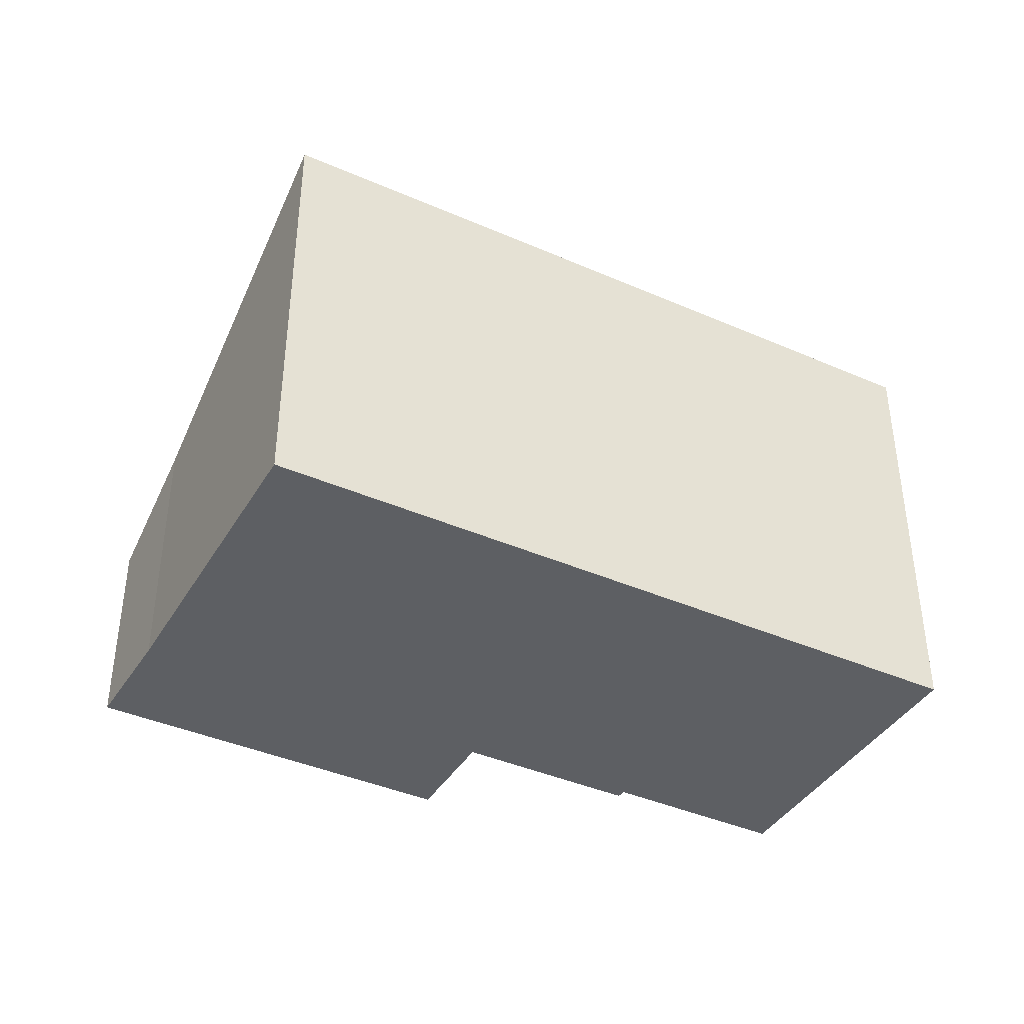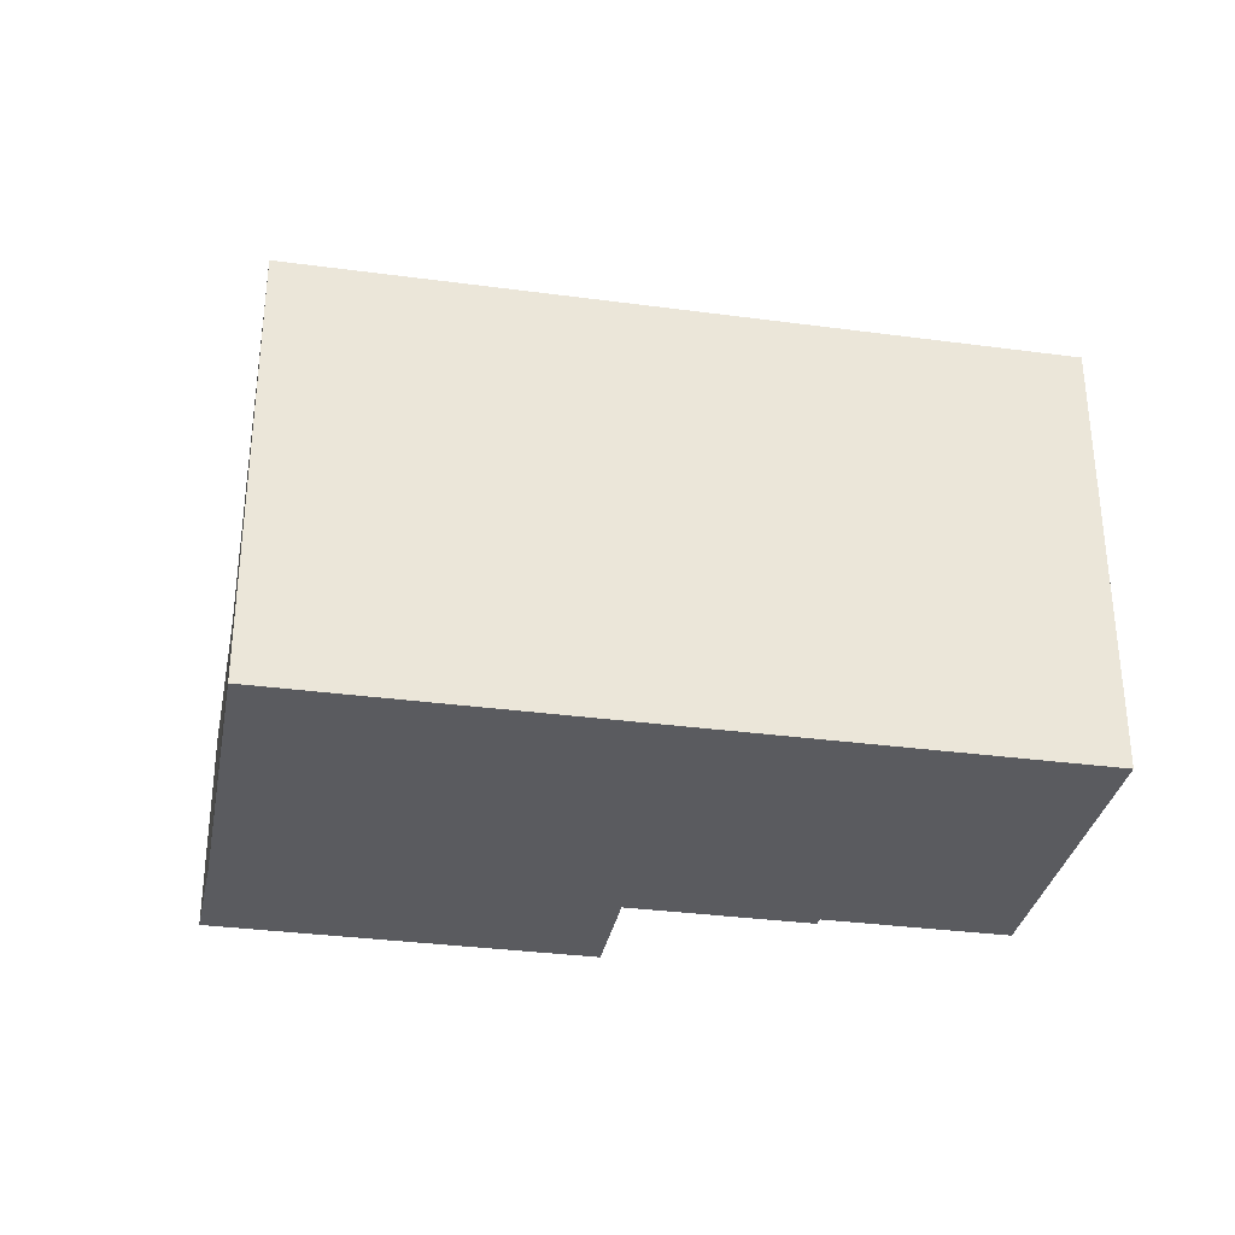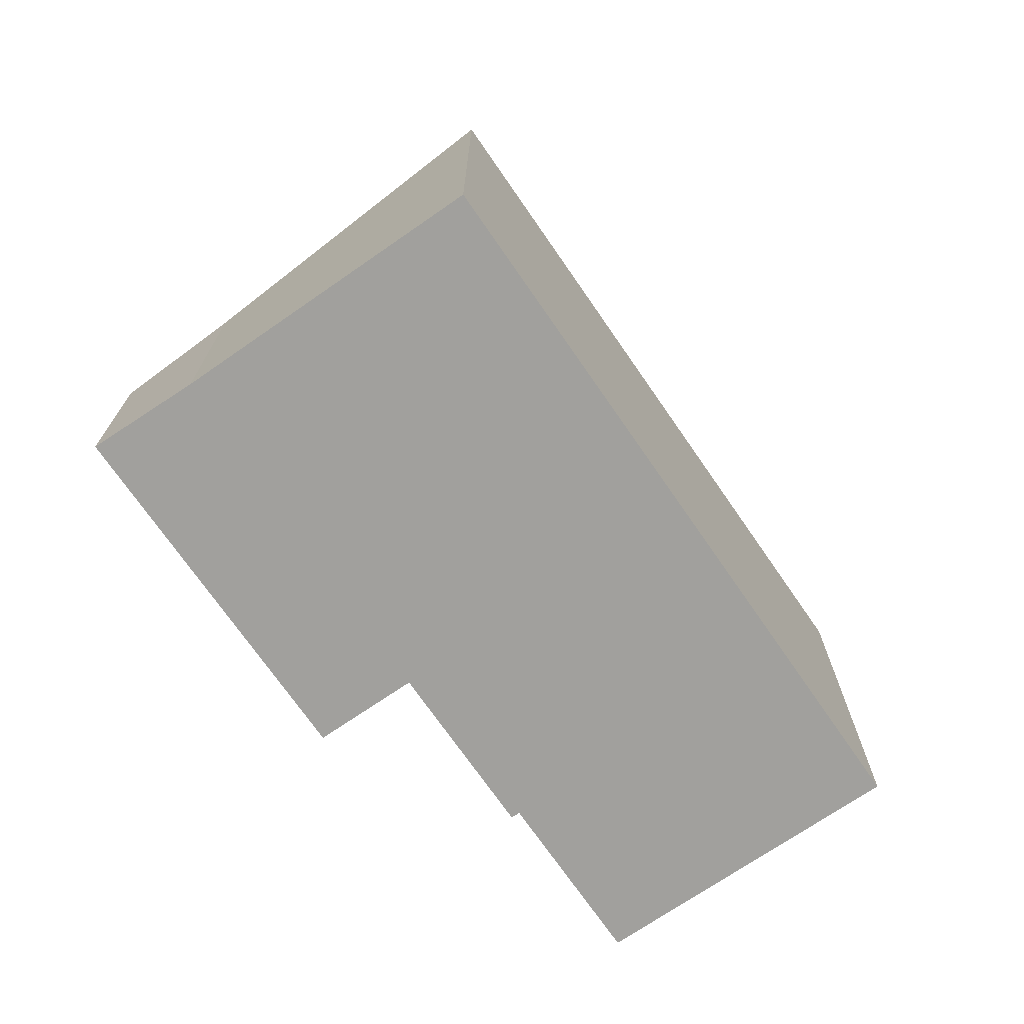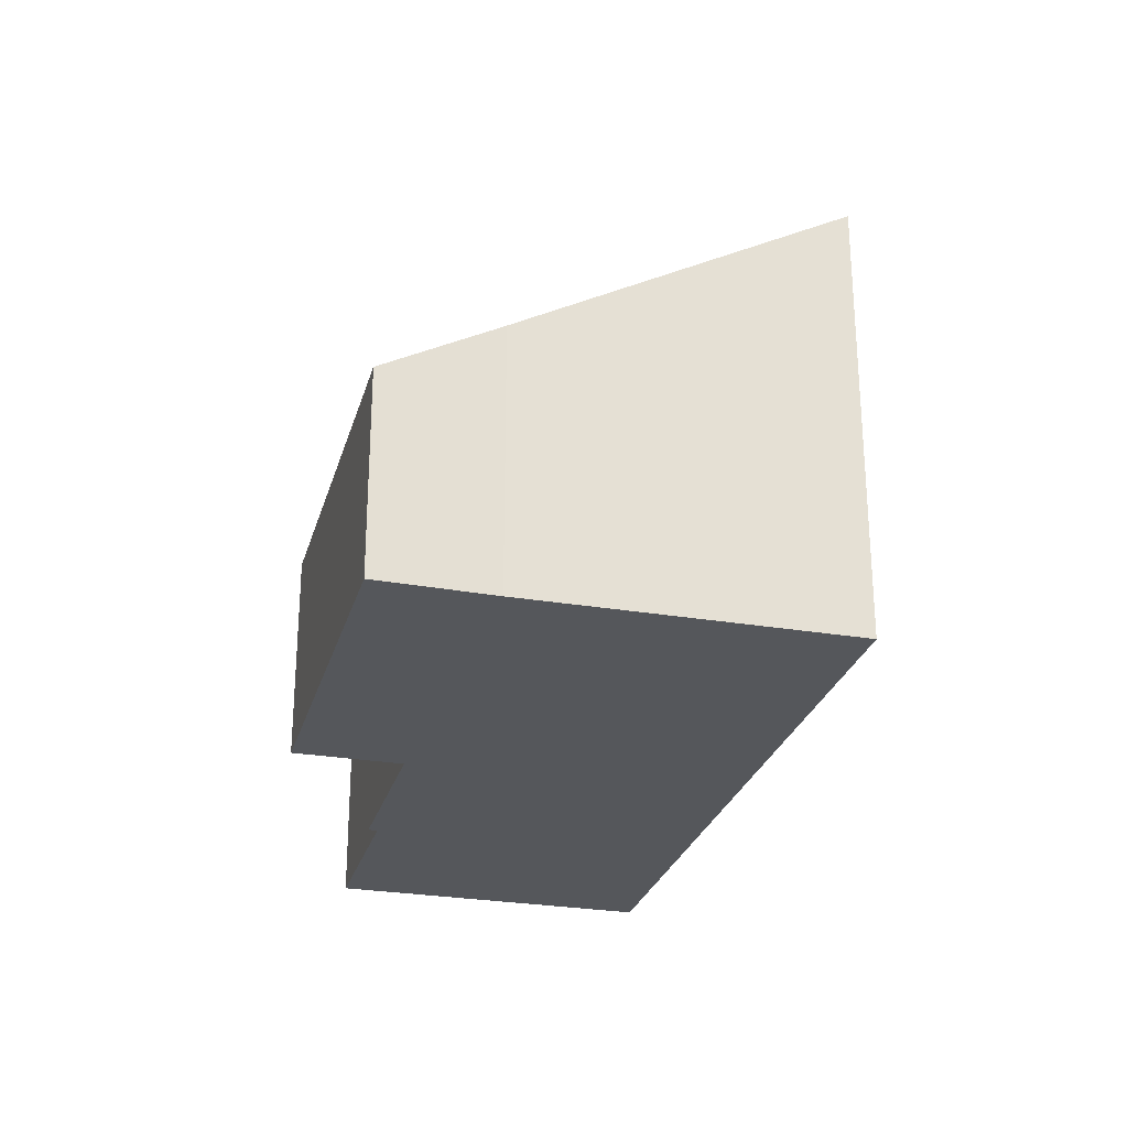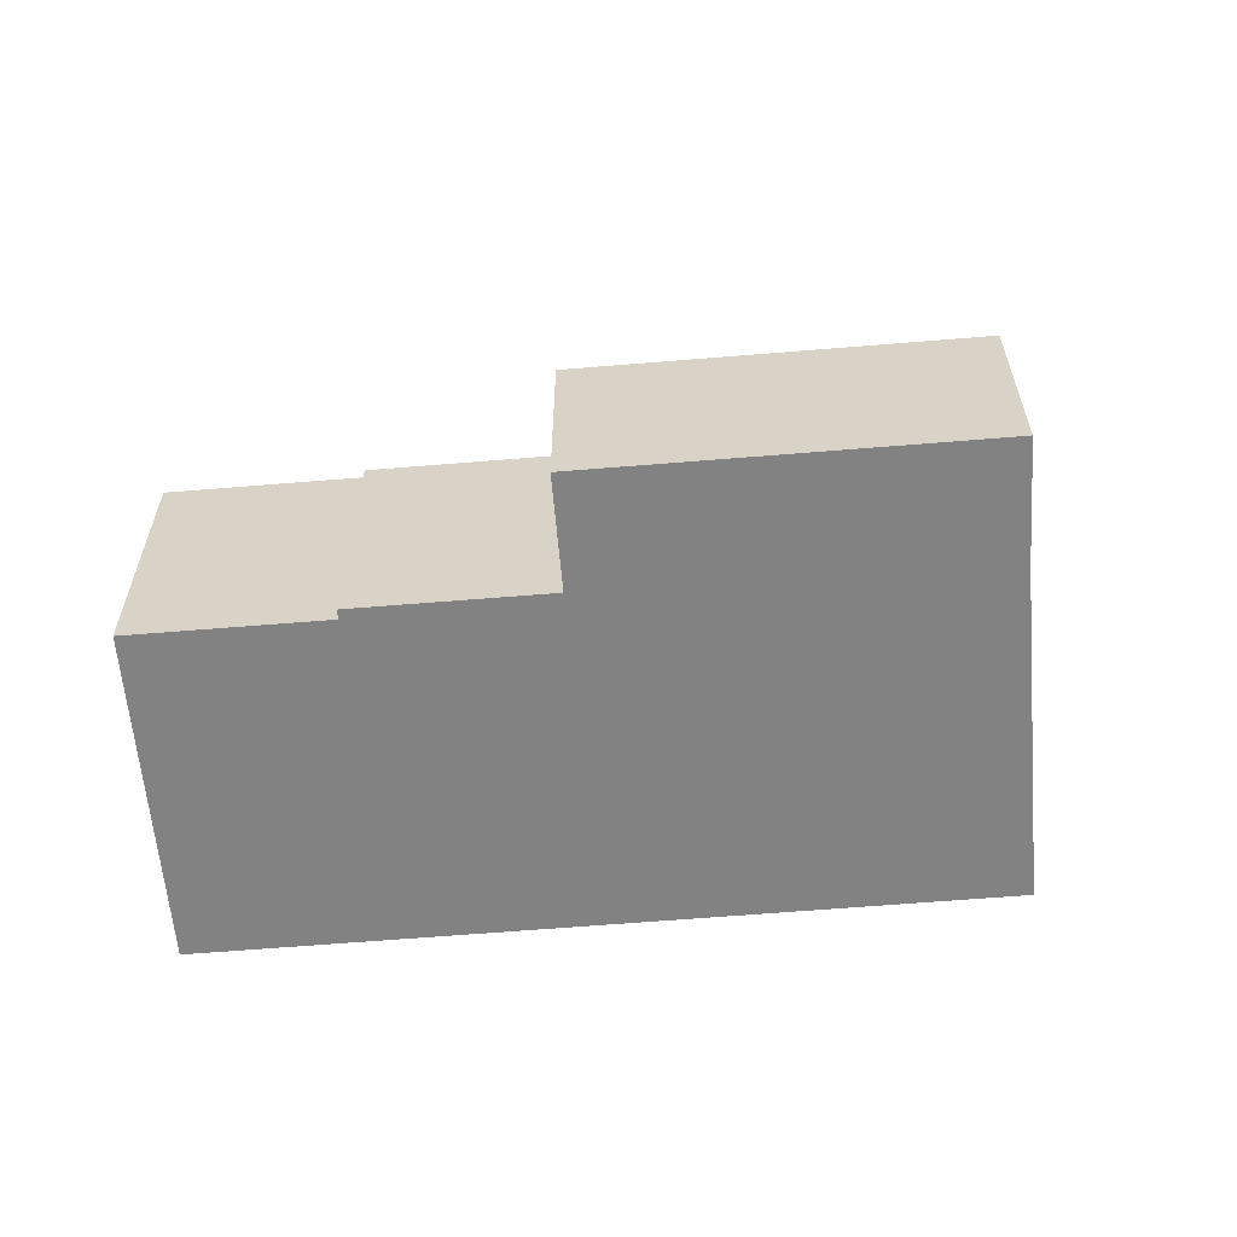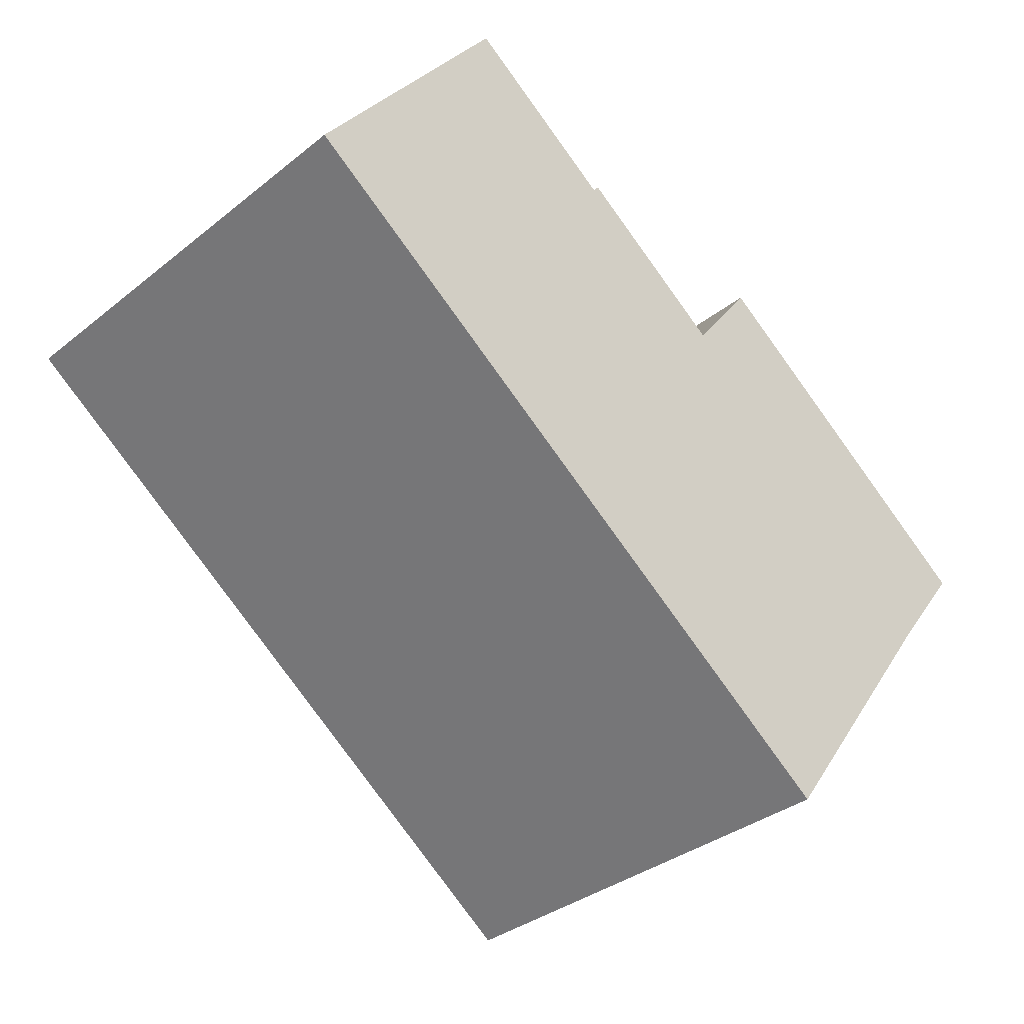
<metadata>
{"format":"obj","ext":"obj","renderer":"f3d","projection":"perspective","resolution":1024,"background":"white","views":[{"elev":-40.3,"azim":-171.9,"up":"+Y"},{"elev":-32.8,"azim":-154.2,"up":"+Y"},{"elev":-71.7,"azim":161.0,"up":"+Y"},{"elev":-27.0,"azim":111.6,"up":"+Y"},{"elev":-60.7,"azim":41.3,"up":"+Y"},{"elev":-34.6,"azim":-43.2,"up":"+Z"}]}
</metadata>
<code>
v  3.556 4.86 4.812
v  11.15 8.053 -8.21
v  0 8.065 4.938e-16
v  6.317 4.859 2.772
v  6.419 4.768 2.91
v  9.17 4.768 0.877
v  10.36 3.691 2.493
v  14.7 4.835 -3.366
v  16 3.691 -1.675
v  10.36 -1.527e-16 2.493
v  16 1.026e-16 -1.675
v  3.556 -2.947e-16 4.812
v  6.317 -1.697e-16 2.772
v  6.419 -1.782e-16 2.91
v  9.17 -5.37e-17 0.877
v  14.7 2.061e-16 -3.366
v  11.15 5.027e-16 -8.21
v  0 0 0
g defaultobject
f 1 2 3
f 2 1 4
f 2 4 5
f 2 5 6
f 2 6 7
f 2 7 8
f 8 7 9
f 10 9 7
f 9 10 11
f 12 4 1
f 4 12 13
f 14 6 5
f 6 14 15
f 9 16 8
f 16 9 11
f 8 17 2
f 17 8 16
f 2 18 3
f 18 2 17
f 18 1 3
f 1 18 12
f 13 5 4
f 5 13 14
f 15 7 6
f 7 15 10
f 17 12 18
f 12 17 13
f 13 17 14
f 14 17 15
f 15 17 10
f 10 17 16
f 10 16 11

</code>
